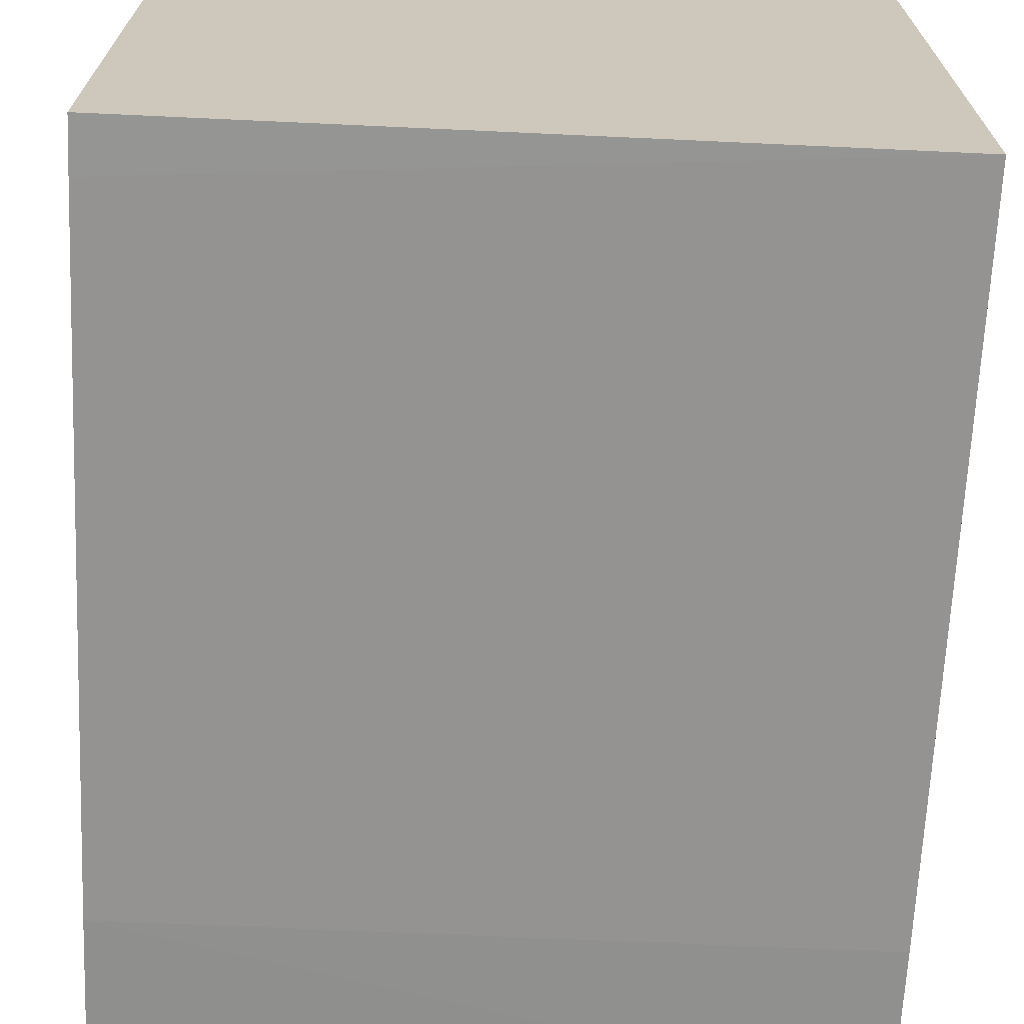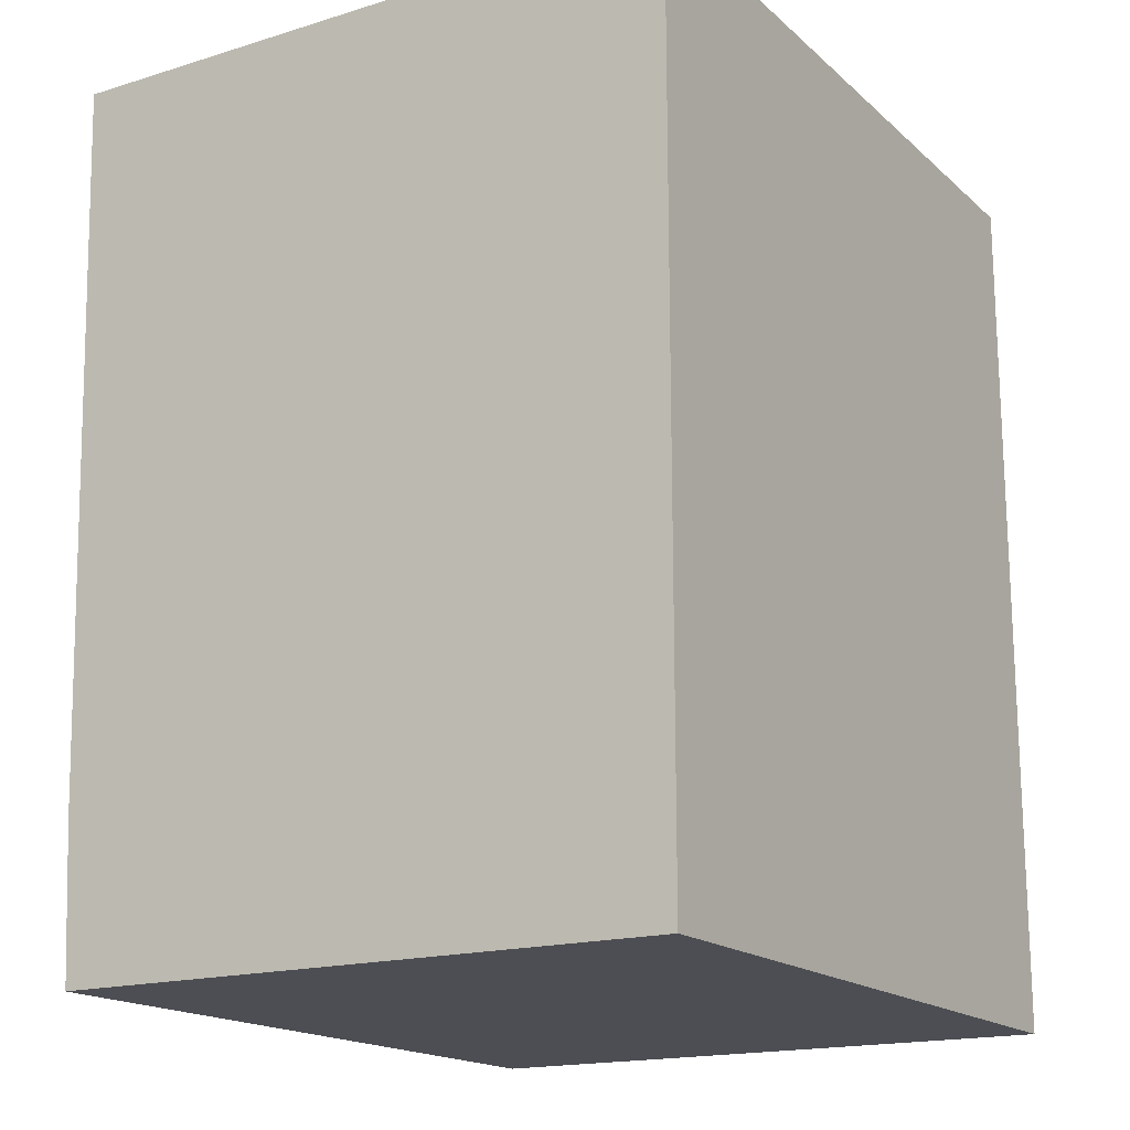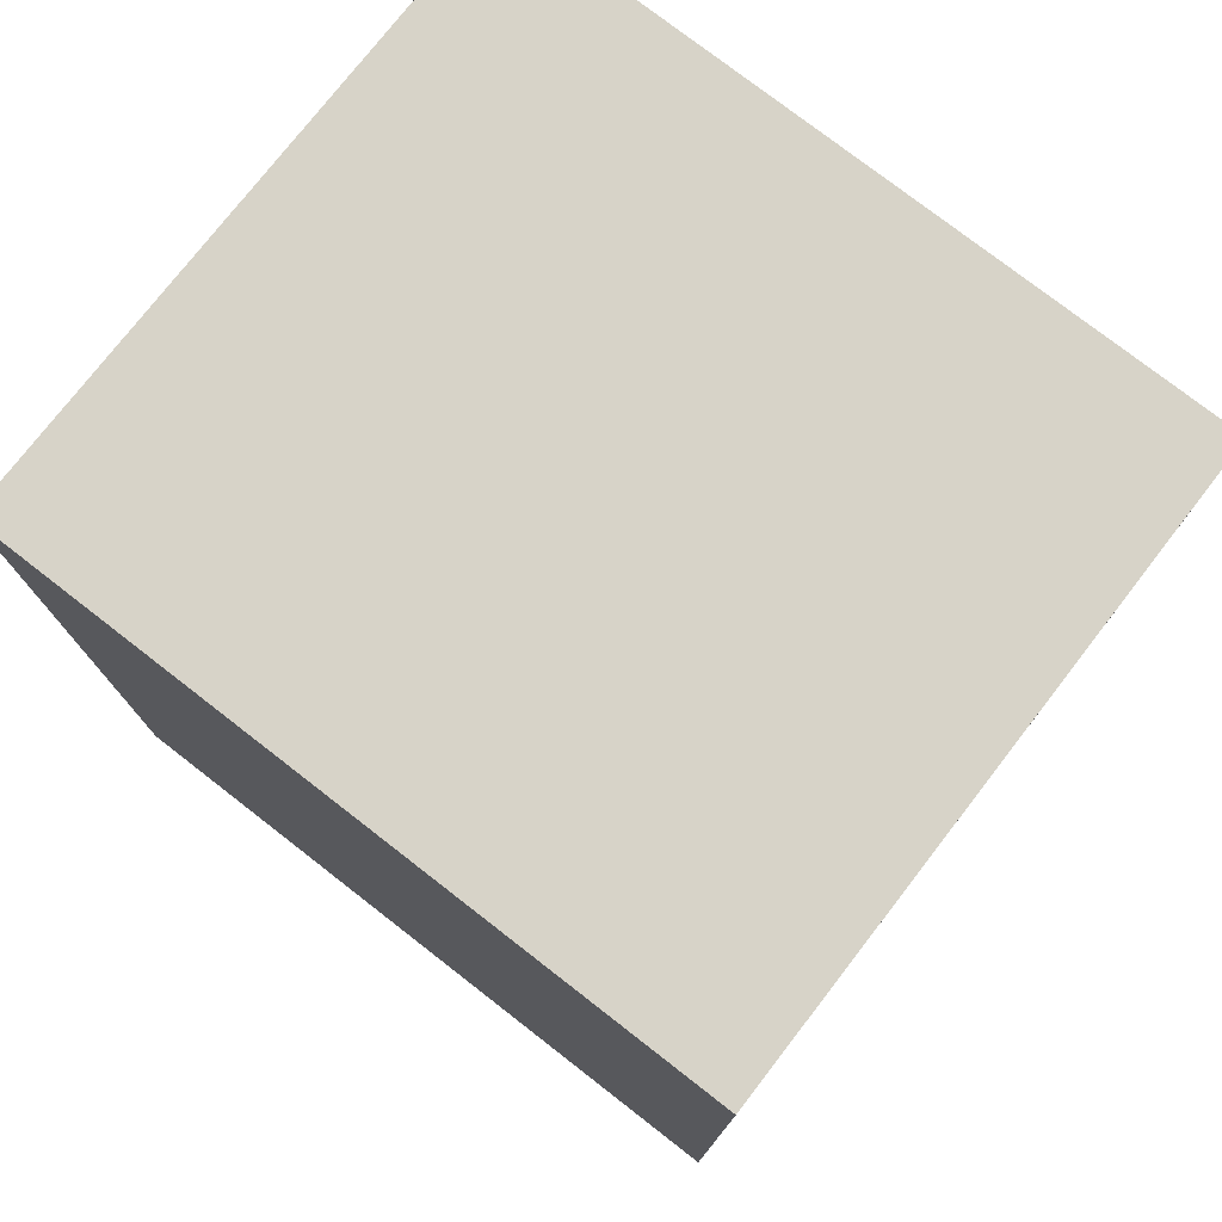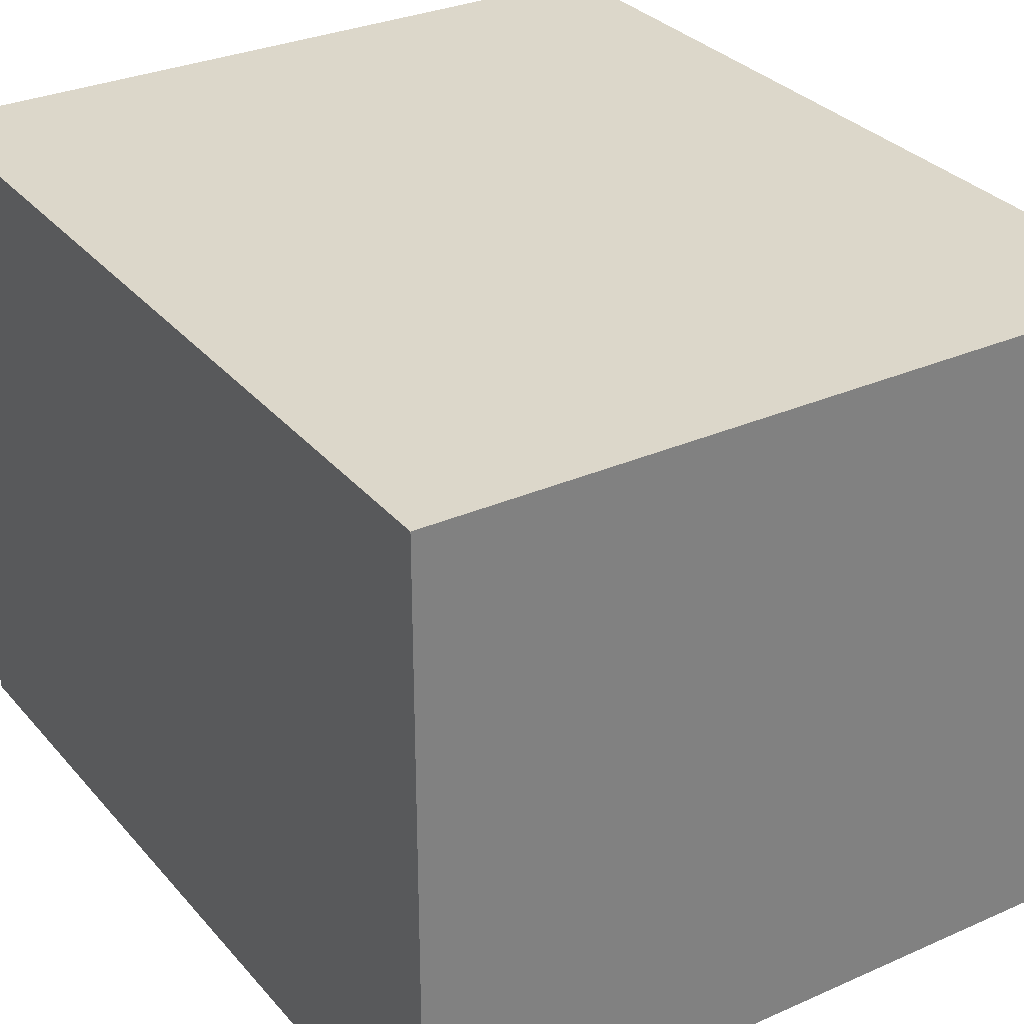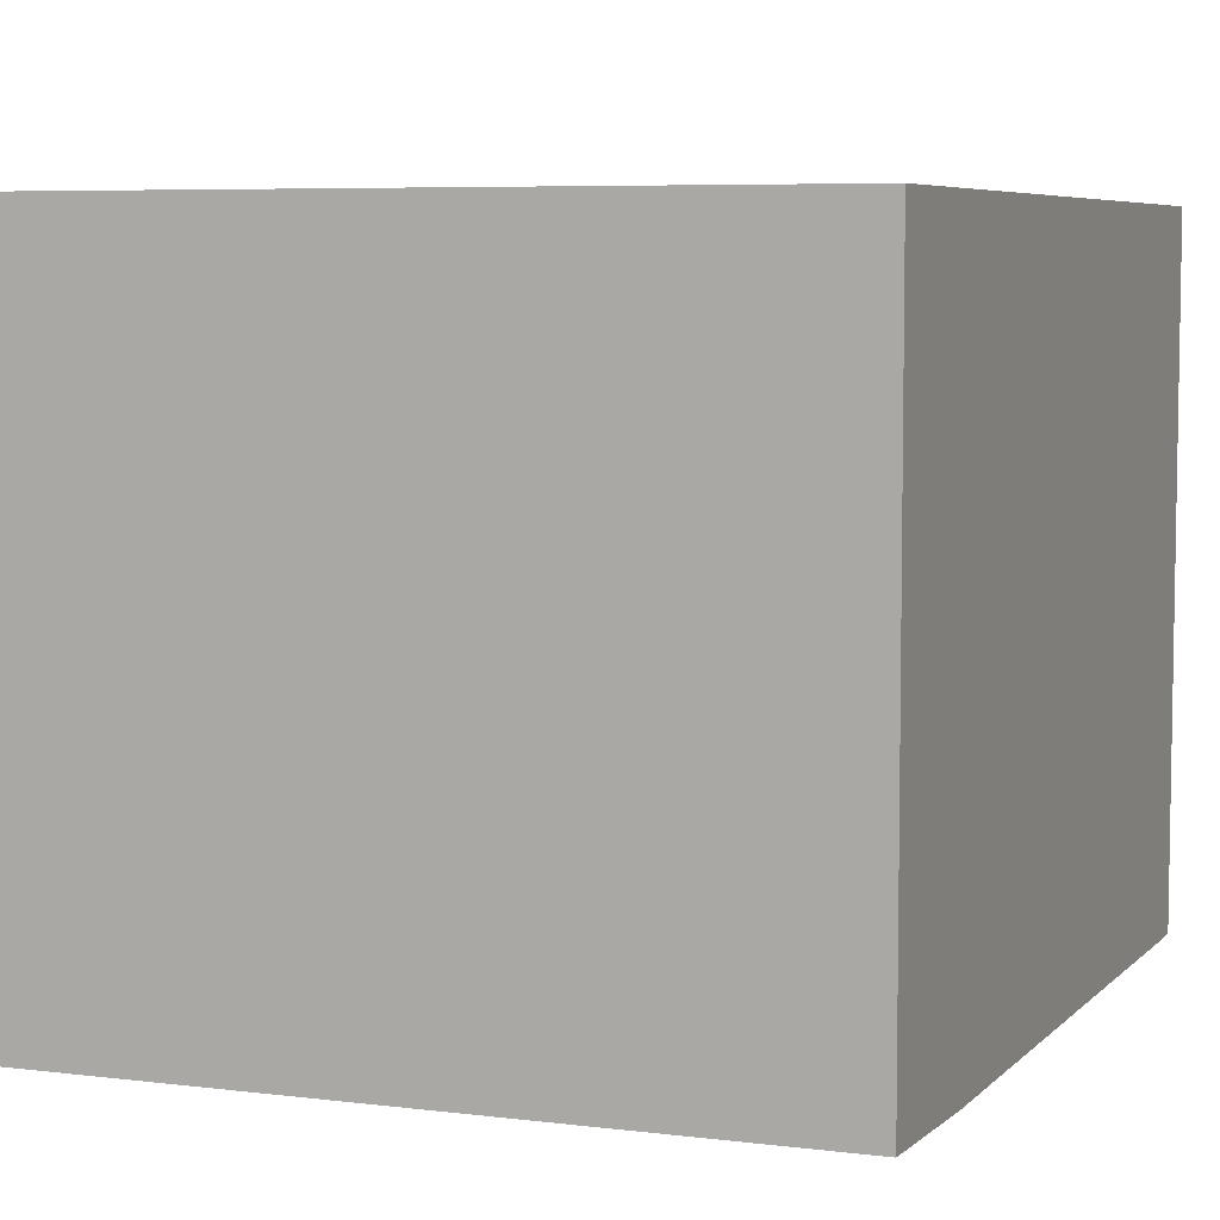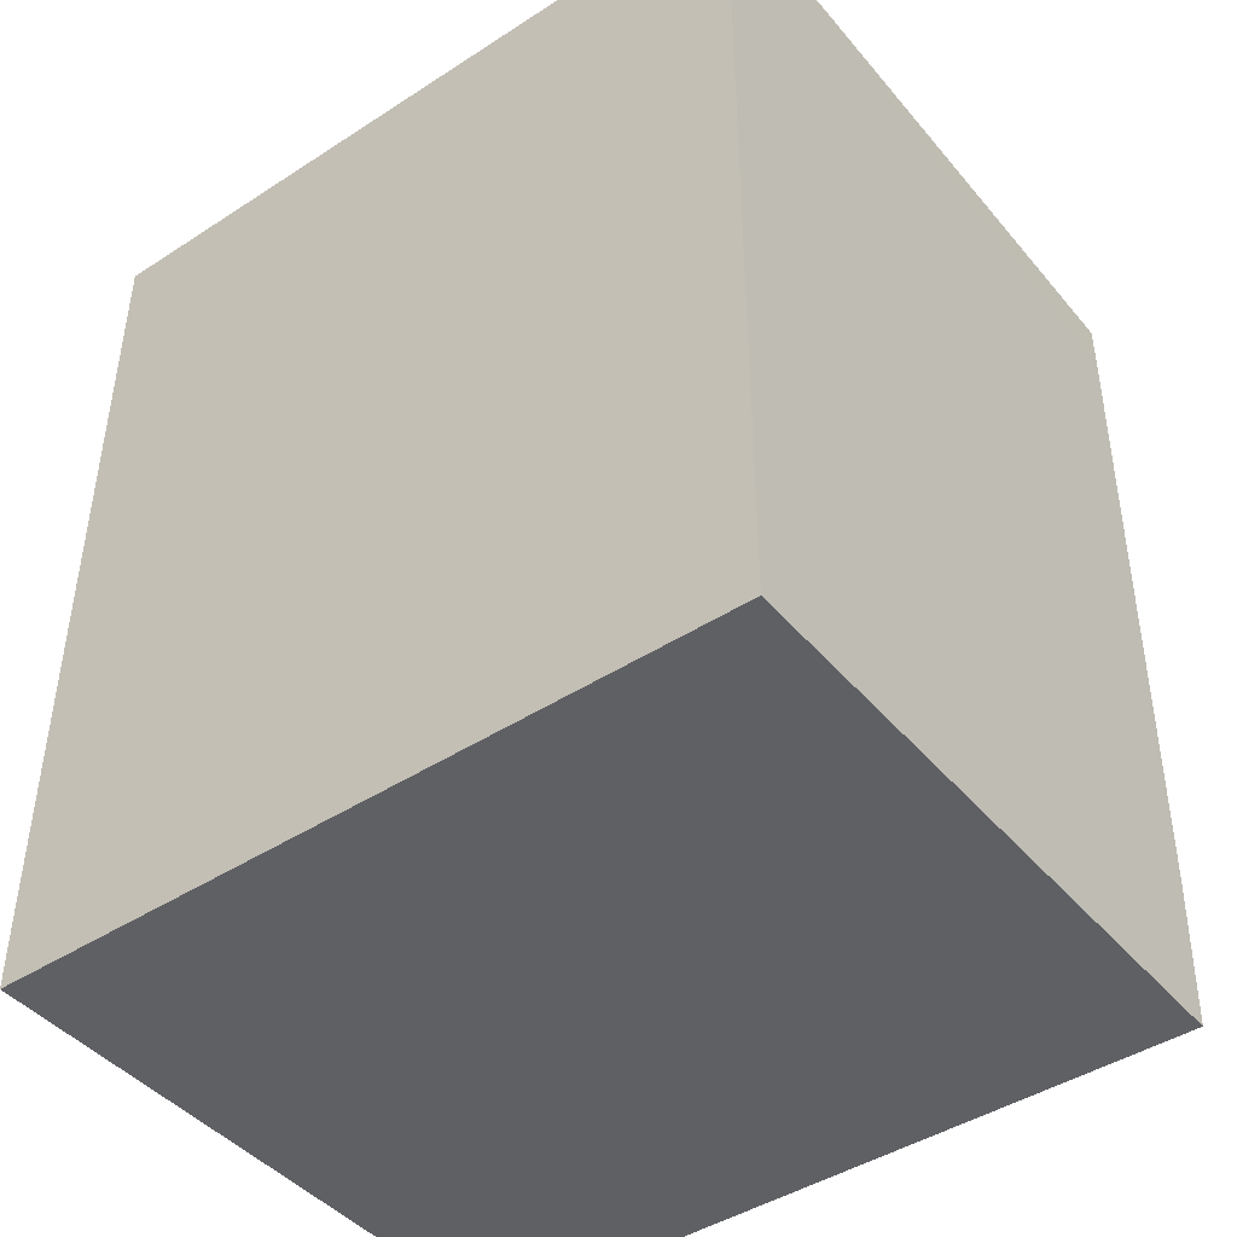
<metadata>
{"format":"obj","ext":"obj","renderer":"f3d","projection":"perspective","resolution":1024,"background":"white","views":[{"elev":-68.5,"azim":-2.6,"up":"+Y"},{"elev":-17.3,"azim":121.4,"up":"+Z"},{"elev":76.6,"azim":-142.2,"up":"+Z"},{"elev":30.8,"azim":147.7,"up":"+Y"},{"elev":6.2,"azim":-159.0,"up":"+Y"},{"elev":-44.2,"azim":-142.9,"up":"+Z"}]}
</metadata>
<code>
v 0.002075 0.001726 0.1259
v 0.002062 -0.02923 0.1259
v 0.002076 -0.02776 0.08355
v -0.03284 0.001726 0.08353
v -0.03284 0.001726 0.1259
v -0.03284 -0.02814 0.09112
v 0.002075 0.001726 0.08353
v 0.002083 -0.02816 0.09115
v -0.03284 -0.0277 0.08357
v -0.03282 -0.02915 0.1259
v -0.03282 -0.0291 0.1235
f 5 1 4
f 7 3 4
f 7 4 1
f 8 1 2
f 8 7 1
f 8 3 7
f 8 6 3
f 8 2 6
f 9 4 3
f 9 3 6
f 9 5 4
f 10 2 1
f 10 1 5
f 11 6 2
f 11 2 10
f 11 9 6
f 11 10 5
f 11 5 9

</code>
